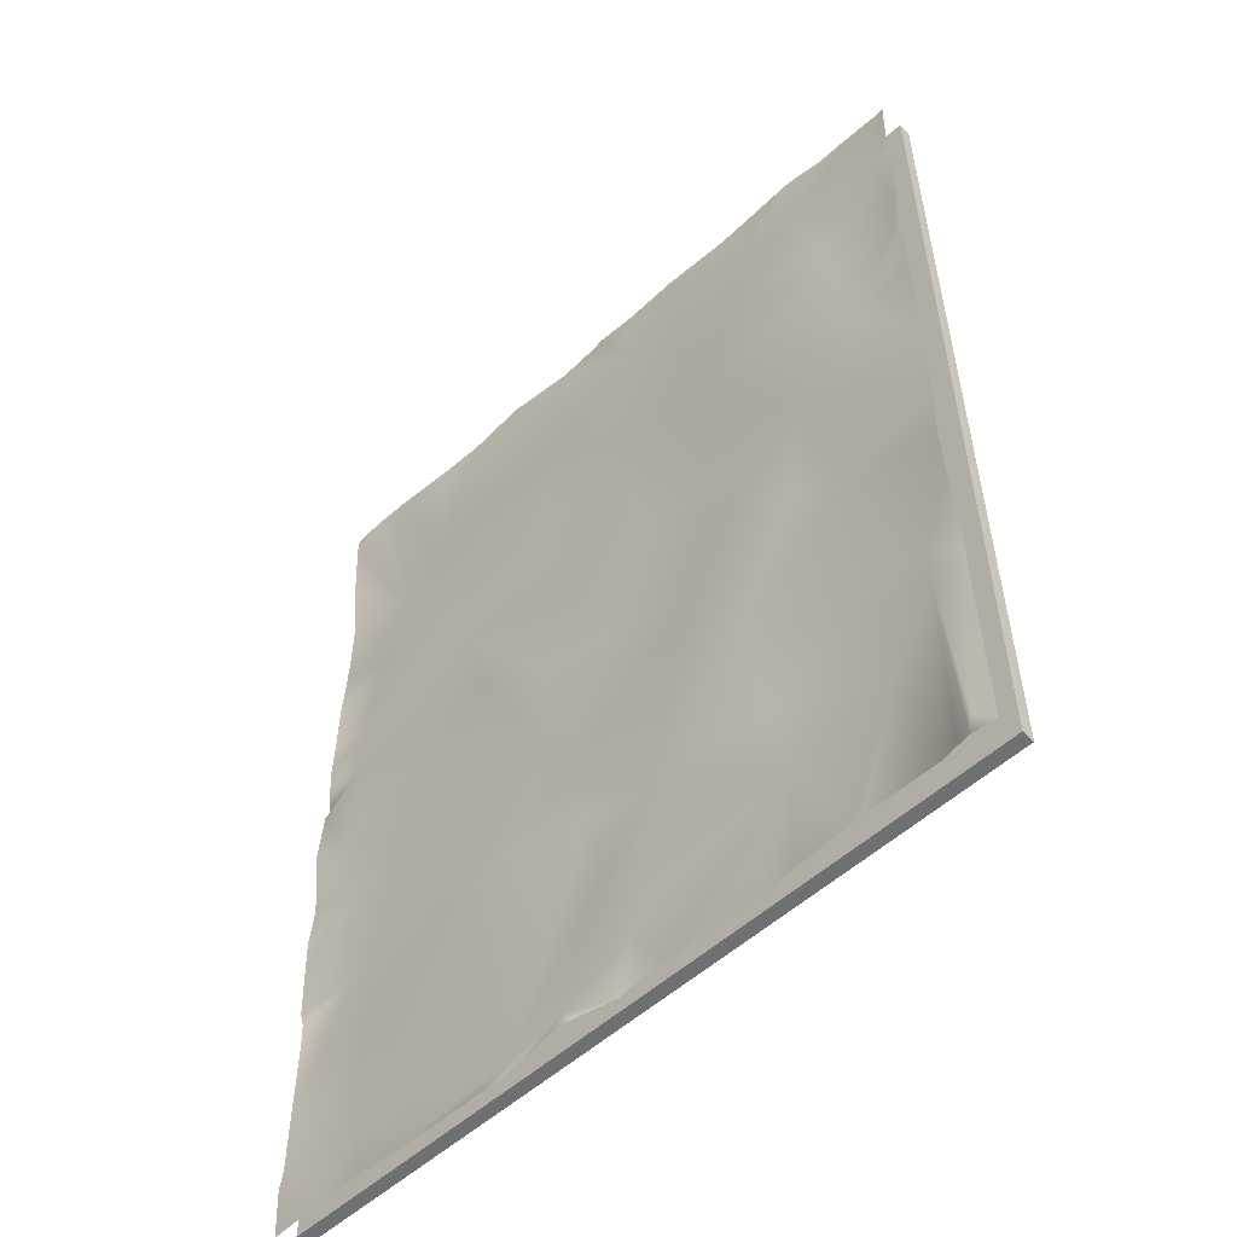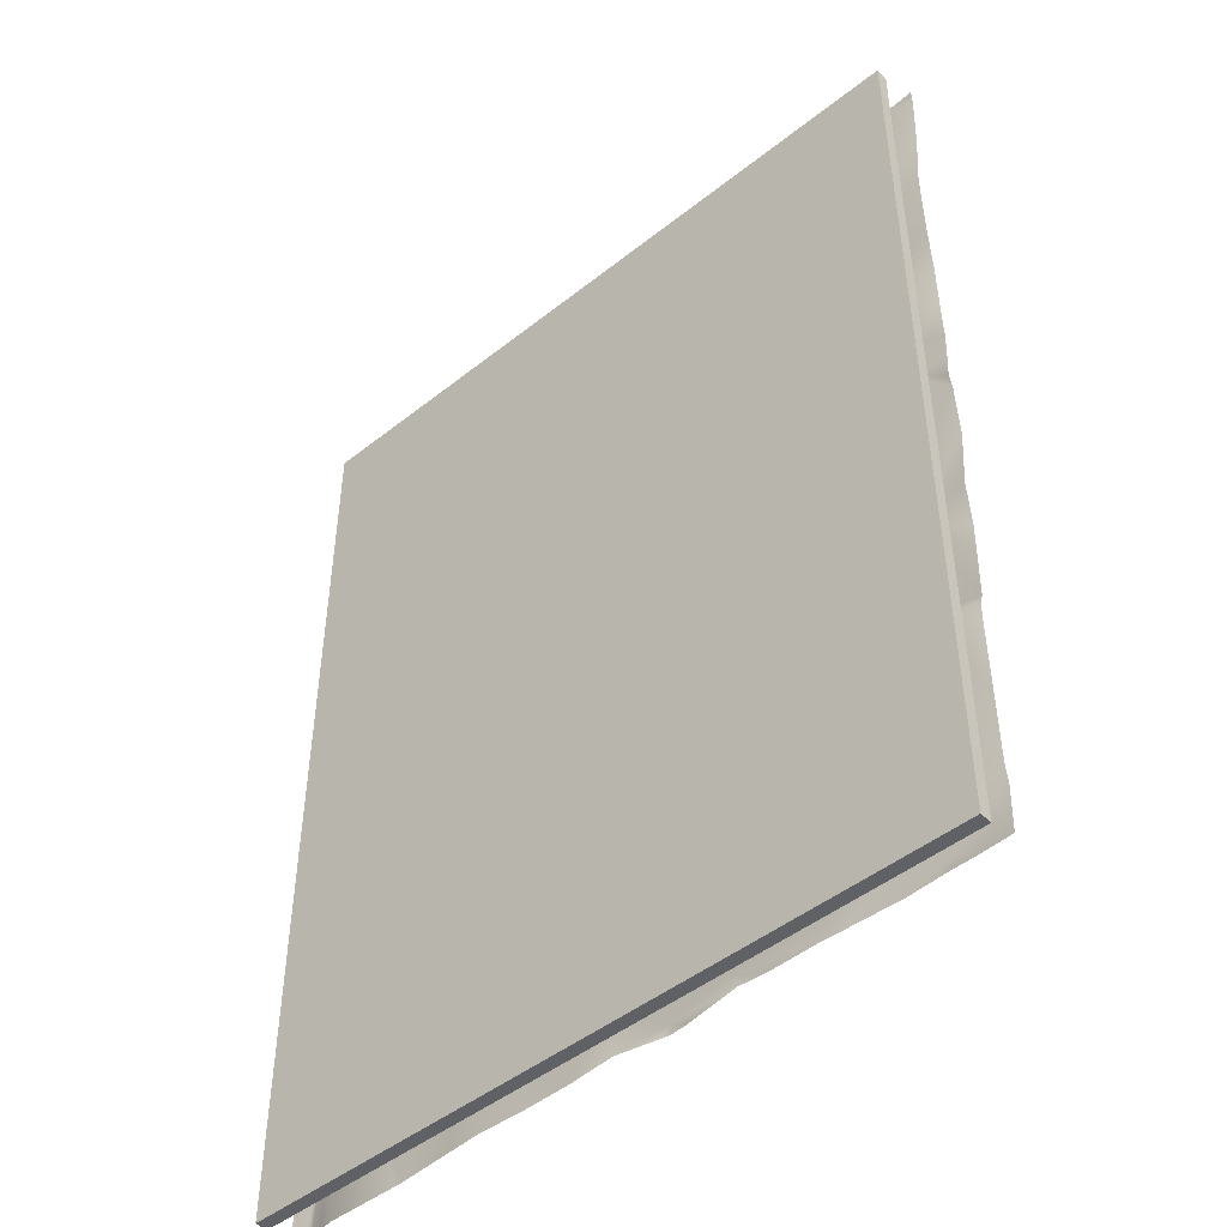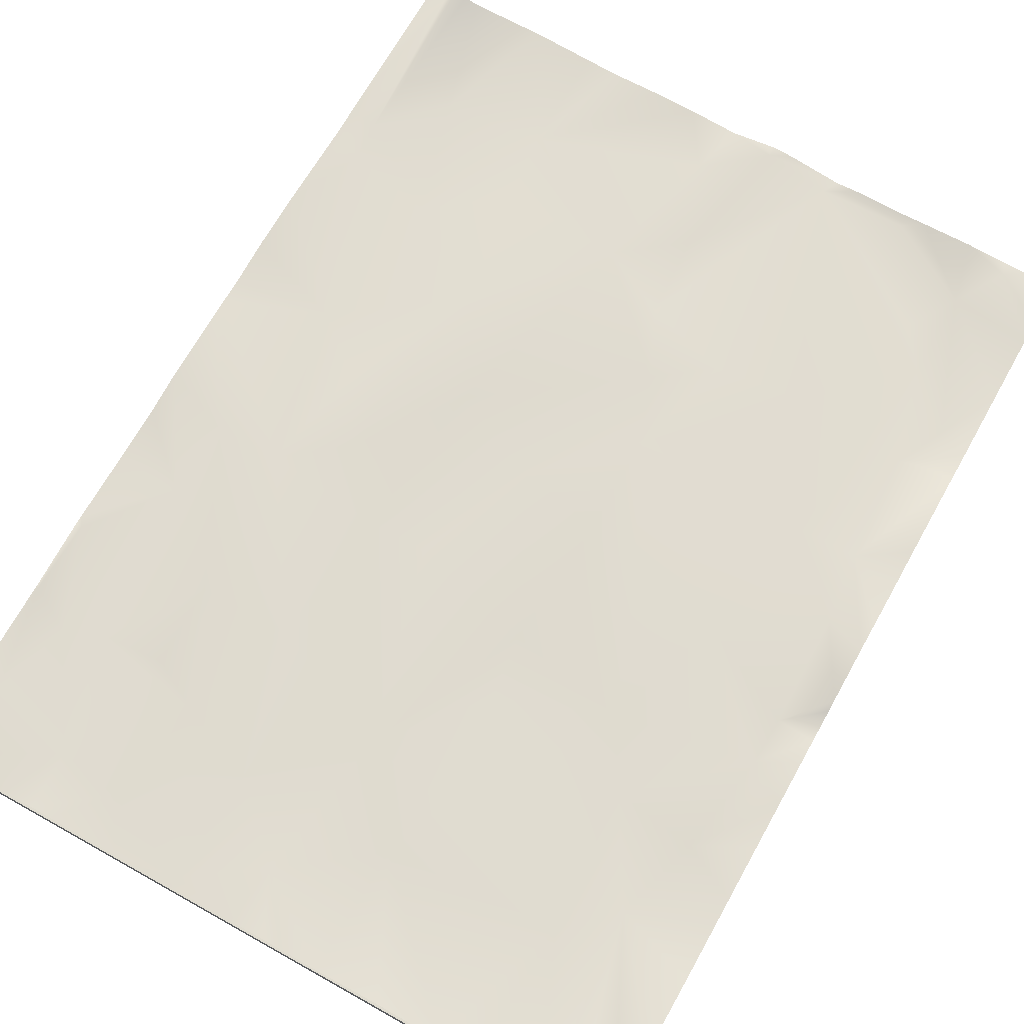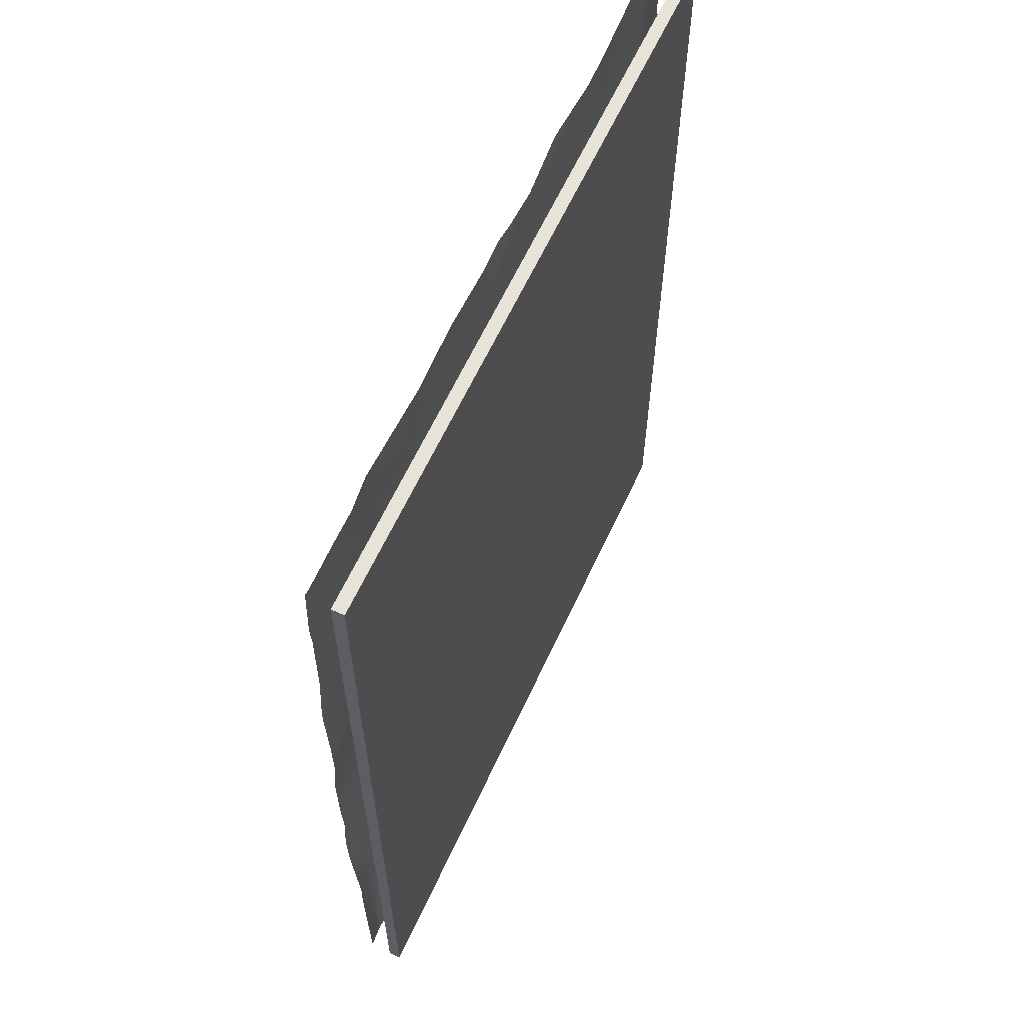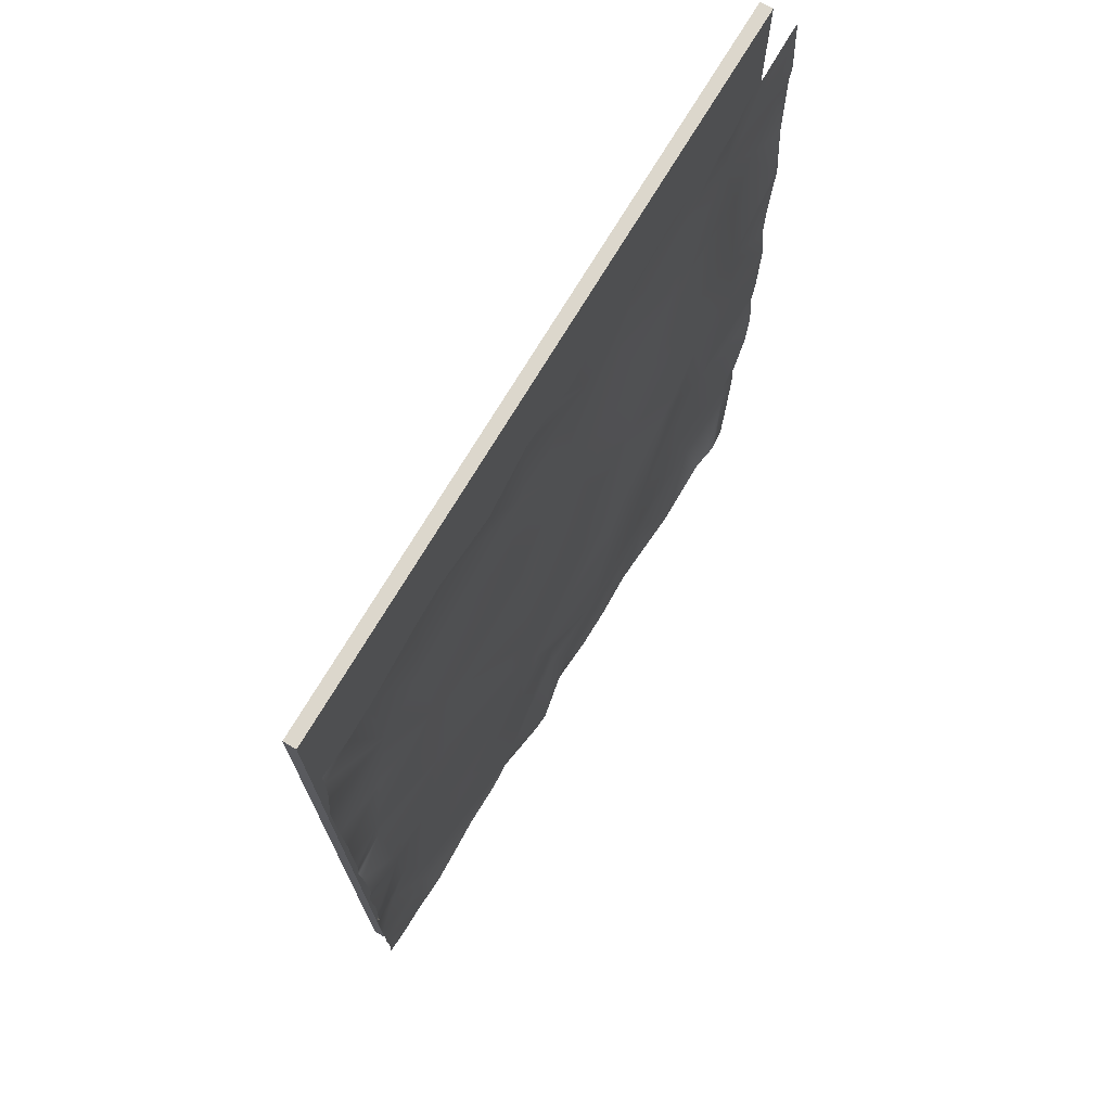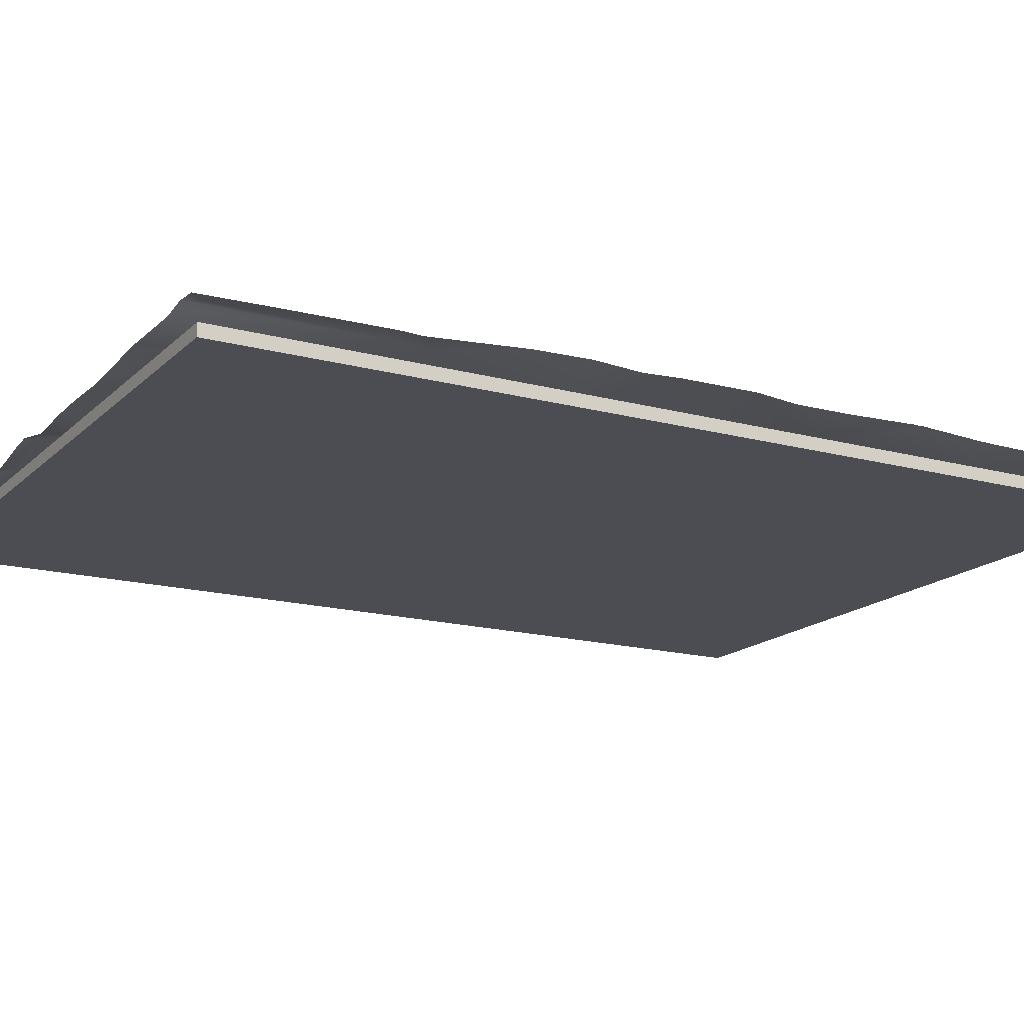
<metadata>
{"format":"obj","ext":"obj","renderer":"f3d","projection":"perspective","resolution":1024,"background":"white","views":[{"elev":-54.9,"azim":-136.5,"up":"+Z"},{"elev":-47.4,"azim":41.8,"up":"+Z"},{"elev":69.7,"azim":29.2,"up":"+Y"},{"elev":62.7,"azim":-65.2,"up":"+Z"},{"elev":72.8,"azim":120.9,"up":"+Z"},{"elev":-16.4,"azim":-119.1,"up":"+Y"}]}
</metadata>
<code>
g Object.007_Plane.007
v 0.5898 -0.01334 -0.439
v 0.2562 -0.01334 -0.03737
v 0.2562 -0.01334 -0.439
v 0.5898 -0.01334 0.005461
v 0.2562 -0.01334 0.005461
v 0.2585 -0.000946 -0.08023
v 0.2602 0.000985 -0.1132
v 0.2725 -0.000507 -0.3377
v 0.2712 0.000224 -0.3571
v 0.2872 -0.00095 -0.1501
v 0.2902 0.002377 -0.1846
v 0.5348 -0.002591 -0.05952
v 0.3389 -0.001992 -0.01646
v 0.4148 -0.001686 -0.02203
v 0.3836 -0.003787 -0.05095
v 0.3825 -0.000814 0.000906
v 0.5307 -0.001911 -0.1242
v 0.5566 -0.004862 -0.08035
v 0.5683 -0.003783 -0.1196
v 0.4558 -0.004515 -0.05339
v 0.5122 -0.003067 -0.1549
v 0.4608 -0.004904 -0.1361
v 0.4664 -0.003474 -0.08376
v 0.3658 -0.000766 -0.1163
v 0.3247 0.00229 -0.1149
v 0.3491 0.000357 -0.06494
v 0.3101 -0.000982 -0.02136
v 0.5756 -0.003532 -0.1661
v 0.297 -0.000142 -0.07526
v 0.278 -0.003858 -0.06905
v 0.2684 -0.001282 -0.03329
v 0.4573 -0.003467 -0.1653
v 0.4247 -0.001779 -0.09109
v 0.4218 -0.003172 -0.06767
v 0.4005 -0.001315 -0.1804
v 0.3241 -0.002791 -0.0781
v 0.3724 -0.003671 -0.1803
v 0.422 -0.002822 -0.2351
v 0.4492 -0.003893 -0.3061
v 0.3793 -0.001436 -0.2539
v 0.3561 -0.001205 -0.2987
v 0.347 -0.003356 -0.3568
v 0.3126 -0.00498 -0.3303
v 0.3421 -0.00538 -0.3909
v 0.4174 -0.005907 -0.4165
v 0.4038 -0.000776 -0.3524
v 0.4614 -0.002308 -0.2749
v 0.435 -0.004235 -0.3374
v 0.4323 -0.006321 -0.3781
v 0.4747 -0.001224 -0.324
v 0.4452 -0.002156 -0.4363
v 0.5132 -0.004086 -0.3301
v 0.5304 -0.00345 -0.2115
v 0.4948 -0.001032 -0.2035
v 0.4617 -8e-05 -0.2274
v 0.5443 -0.004366 -0.2732
v 0.57 -0.005293 -0.4352
v 0.5563 -0.008815 -0.4134
v 0.5562 -0.005424 -0.3703
v 0.5423 -0.007955 -0.3901
v 0.5686 -0.006774 -0.326
v 0.5794 -0.00738 -0.3483
v 0.5714 -0.00447 -0.2736
v 0.4756 -0.00704 -0.4342
v 0.5164 -0.007328 -0.4358
v 0.3019 -0.001404 -0.2594
v 0.2962 -0.005308 -0.3852
v 0.2658 -0.00101 -0.4336
v 0.5752 -0.001524 -0.2398
v 0.5763 -0.004608 -0.1884
v 0.3281 -0.001272 -0.2375
v 0.3471 0.001655 -0.2075
v 0.3192 0.001153 -0.1853
v 0.5794 -0.006102 -0.4413
v 0.5681 -0.006074 -0.4413
v 0.5493 -0.00515 -0.4413
v 0.5257 -0.005972 -0.4413
v 0.5157 -0.006488 -0.4413
v 0.4418 -0.003304 -0.4413
v 0.4238 -0.006933 -0.4413
v 0.4912 -0.006176 -0.4413
v 0.4797 -0.007113 -0.4413
v 0.4545 -0.003211 -0.4413
v 0.446 -0.002516 -0.4413
v 0.4008 -0.00538 -0.4413
v 0.3802 -0.005141 -0.4413
v 0.3579 -0.005826 -0.4413
v 0.3433 -0.004966 -0.4413
v 0.3203 -0.003461 -0.4413
v 0.2803 -0.003513 -0.4413
v 0.3135 -0.003226 -0.4413
v 0.317 -0.003249 -0.4413
v 0.2737 -0.002235 -0.4413
v 0.2681 -0.001507 -0.4413
v 0.2583 -0.002138 -0.4413
v 0.5937 1e-05 -0.002415
v 0.5937 -0.001748 -0.03432
v 0.5938 -0.005154 -0.06816
v 0.5938 -0.004986 -0.09444
v 0.5937 -0.004573 -0.1073
v 0.5937 -0.003389 -0.1327
v 0.5937 -0.003318 -0.1546
v 0.5937 -0.002904 -0.1753
v 0.5937 -0.003491 -0.1871
v 0.5938 -0.004805 -0.203
v 0.5937 -0.003036 -0.2077
v 0.5937 -0.001439 -0.2341
v 0.5937 -0.002771 -0.2489
v 0.5938 -0.00486 -0.266
v 0.5937 -0.003177 -0.288
v 0.5937 -0.003725 -0.3039
v 0.5937 -0.004659 -0.3277
v 0.5938 -0.006248 -0.3326
v 0.5938 -0.006679 -0.3426
v 0.5938 -0.006614 -0.3762
v 0.5938 -0.006674 -0.4098
v 0.5938 -0.005553 -0.4193
v 0.5938 -0.0068 -0.4413
v 0.05818 -0.001974 0.4471
v 0.05818 -0.001974 0.4471
v 0.5937 -0.000504 0.005662
v 0.5786 0.000221 0.005662
v 0.5659 2.5e-05 0.005662
v 0.5145 -0.001946 0.005662
v 0.4847 -0.000158 0.005662
v 0.5638 0.000122 0.005662
v 0.532 -0.001496 0.005662
v 0.4285 -0.000887 0.005662
v 0.4123 -0.001484 0.005662
v 0.4371 -0.001804 0.005662
v 0.4545 -0.002582 0.005662
v 0.3842 -0.000828 0.005662
v 0.3821 -0.000911 0.005662
v 0.3531 -0.001891 0.005662
v 0.3202 -0.000759 0.005662
v 0.296 -0.002065 0.005662
v 0.3112 -0.000406 0.005662
v 0.2607 -0.002421 0.005662
v 0.2826 -0.002099 0.005662
v 0.2951 -0.002155 0.005662
v 0.2573 0.001597 -0.1979
v 0.2573 -0.000234 -0.1779
v 0.2573 -5.8e-05 -0.1511
v 0.2573 0.000927 -0.1181
v 0.2573 0.000936 -0.2434
v 0.2573 0.001028 -0.2413
v 0.2573 0.001348 -0.2346
v 0.2573 -0.000947 -0.02746
v 0.2573 -0.00225 0.005662
v 0.2573 -0.001549 -0.03732
v 0.2573 -0.00099 -0.07941
v 0.2573 -0.000875 -0.08031
v 0.2573 -0.000935 -0.08101
v 0.2573 0.000898 -0.1132
v 0.2573 0.000827 -0.1142
v 0.2573 0.000531 -0.2528
v 0.2573 0.0014 -0.3018
v 0.2573 0.001909 -0.2746
v 0.2573 -0.001837 -0.3487
v 0.2573 -0.001388 -0.3585
v 0.2573 -0.001783 -0.408
v 0.2573 -0.002275 -0.4413
v 0.5898 -0.01908 0.005461
v 0.5898 -0.01908 -0.439
v 0.2562 -0.01908 0.005461
v 0.2562 -0.01908 -0.03737
v 0.2562 -0.01908 -0.439
f 3 1 4 5 2
f 8 9 160 159
f 10 143 144 7
f 10 11 141 142
f 13 135 134
f 14 15 16
f 16 132 129 14
f 17 18 19
f 17 21 22
f 17 12 18
f 22 23 12
f 24 25 26
f 16 13 134 133
f 19 101 102 28
f 27 29 30
f 27 13 26
f 30 6 31
f 22 32 33
f 14 34 15
f 23 22 33
f 6 151 150 31
f 27 31 138 139
f 31 148 149 138
f 22 21 32
f 10 30 29
f 34 14 20
f 19 28 17
f 33 24 15
f 24 26 15
f 12 17 22
f 33 34 20
f 18 12 126 123
f 35 33 32
f 27 30 31
f 20 131 125
f 18 99 100 19
f 14 130 131 20
f 15 26 16
f 26 29 27
f 29 36 25
f 23 33 20
f 29 25 10
f 26 36 29
f 18 123 122 96 97
f 26 25 36
f 28 21 17
f 16 26 13
f 6 30 7
f 23 20 12
f 15 34 33
f 33 35 37
f 37 24 33
f 38 39 40
f 41 42 43
f 44 45 85 86
f 46 40 39
f 47 39 38
f 46 48 49
f 40 46 41
f 46 45 44
f 45 46 49
f 50 39 47
f 42 46 44
f 46 42 41
f 51 45 49
f 46 39 48
f 39 50 48
f 52 50 47
f 21 53 54
f 47 38 55
f 38 37 35
f 56 52 47
f 54 47 55
f 53 56 47
f 38 35 32
f 54 53 47
f 32 55 38
f 32 21 55
f 54 55 21
f 59 52 56
f 59 58 60
f 61 62 59
f 61 113 114 62
f 58 62 115 116
f 56 63 61
f 61 59 56
f 62 58 59
f 64 48 50
f 60 58 65
f 64 60 65
f 51 49 64
f 64 50 52
f 64 49 48
f 64 59 60
f 64 52 59
f 66 41 43
f 44 87 88
f 67 44 92 91
f 67 43 42
f 42 44 67
f 64 65 78 81
f 51 64 82 83
f 51 83 84
f 9 93 94 68
f 68 94 95
f 53 69 56
f 70 105 106
f 28 70 53
f 53 21 28
f 69 70 106 107
f 53 70 69
f 71 72 41
f 40 37 38
f 72 37 40
f 72 40 41
f 73 11 24
f 25 24 11
f 11 10 25
f 10 7 30
f 68 161 160 9
f 67 9 43
f 8 43 9
f 63 111 112 61
f 63 56 69
f 45 80 85
f 51 79 80 45
f 66 73 71
f 71 41 66
f 66 156 145 146 73
f 11 73 146 147
f 28 103 104 70
f 57 74 75
f 66 8 157 158
f 66 43 8
f 57 75 76
f 37 73 24
f 73 37 72
f 72 71 73
f 91 90 67
f 81 82 64
f 95 162 161 68
f 86 87 44
f 88 89 92 44
f 84 79 51
f 77 78 65 58
f 90 93 9 67
f 76 77 58 57
f 110 111 63
f 107 108 63 69
f 109 110 63
f 104 105 70
f 108 109 63
f 98 99 18
f 117 118 74 57
f 114 115 62
f 112 113 61
f 116 117 57 58
f 102 103 28
f 100 101 19
f 97 98 18
f 139 140 27
f 124 127 12 20
f 140 136 137 27
f 125 124 20
f 137 135 13 27
f 122 121 96
f 129 128 14
f 128 130 14
f 133 132 16
f 127 126 12
f 158 156 66
f 153 152 6
f 159 157 8
f 155 154 7
f 150 148 31
f 147 141 11
f 154 153 6 7
f 144 155 7
f 152 151 6
f 142 143 10
f 167 166 165 163 164
f 2 5 165 166
f 5 4 163 165
f 3 2 166 167
f 4 1 164 163
f 1 3 167 164
l 120 119

</code>
